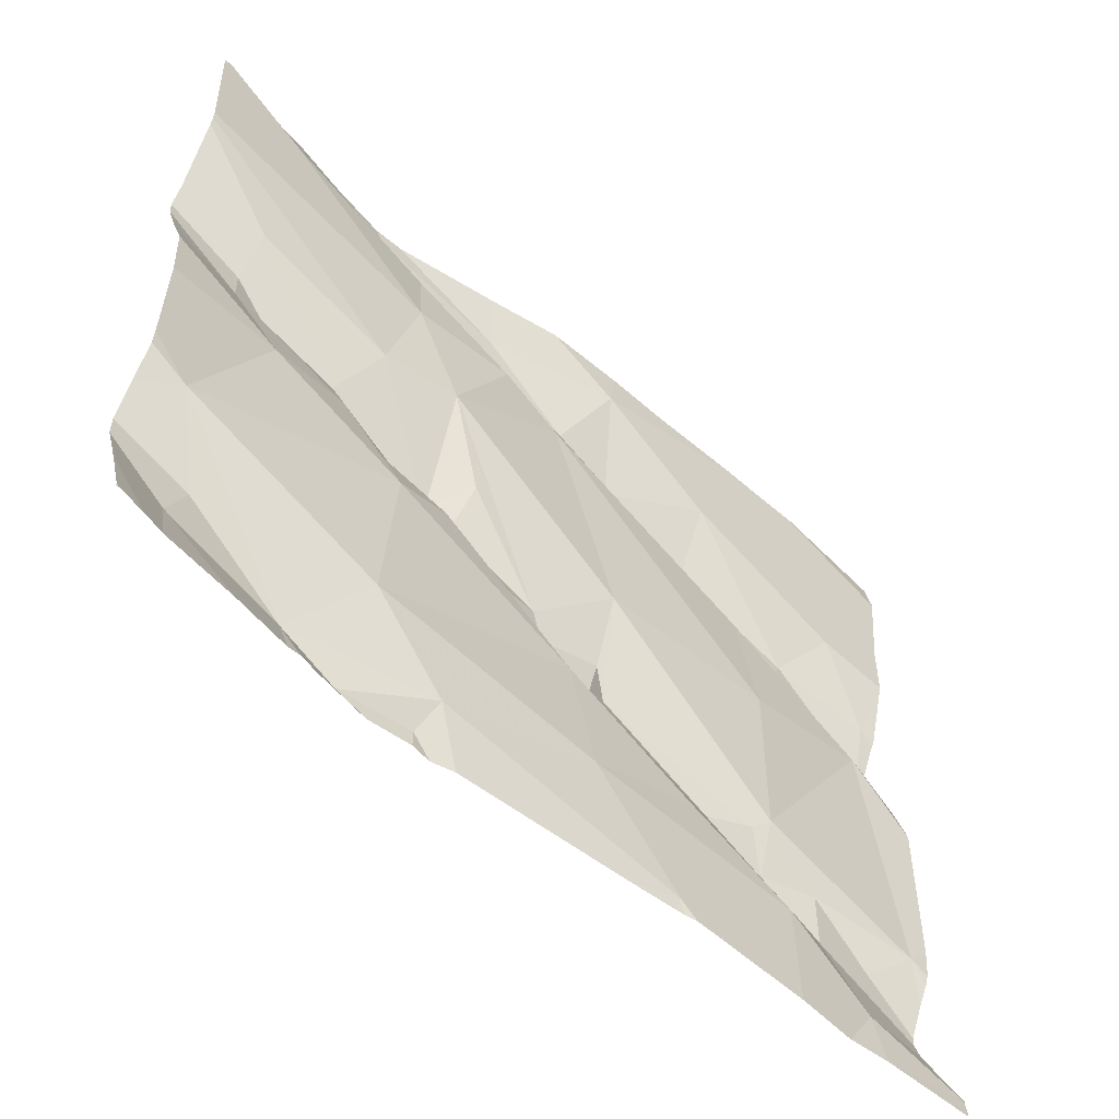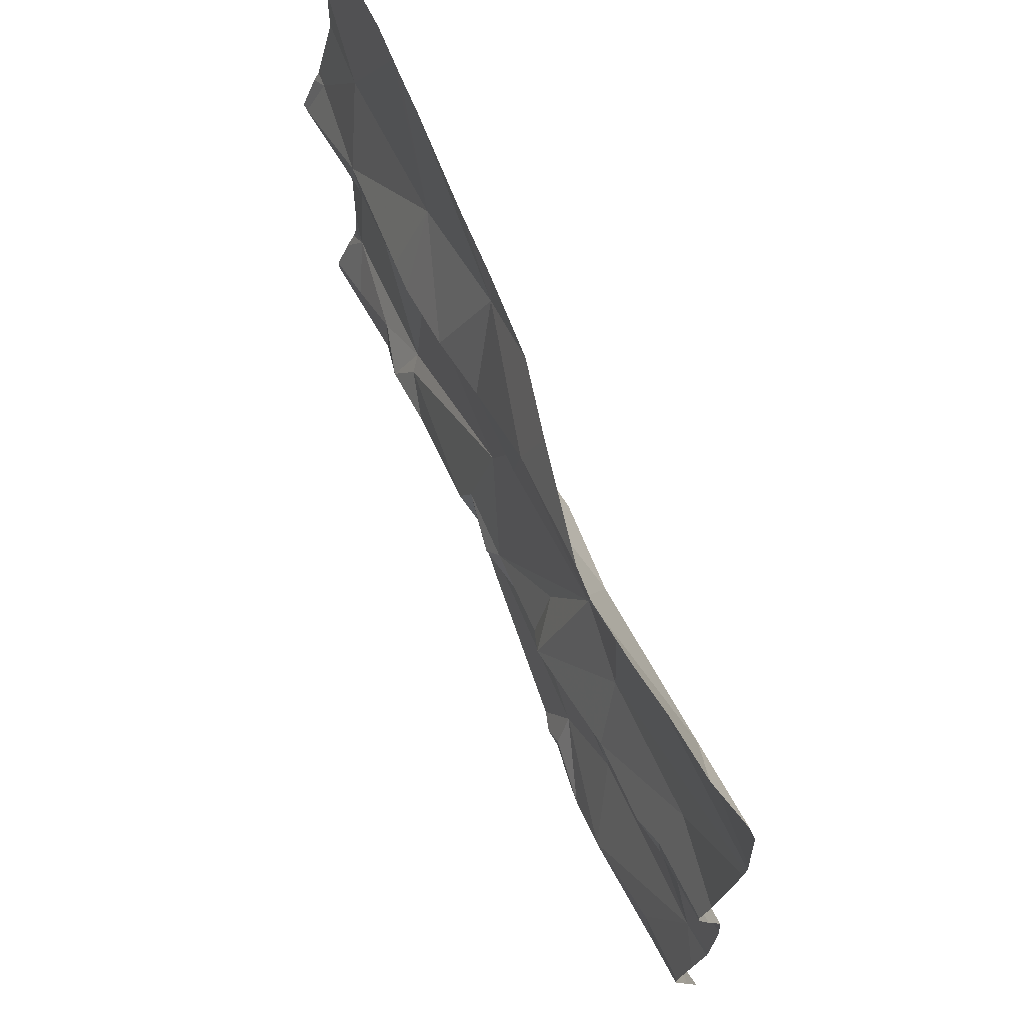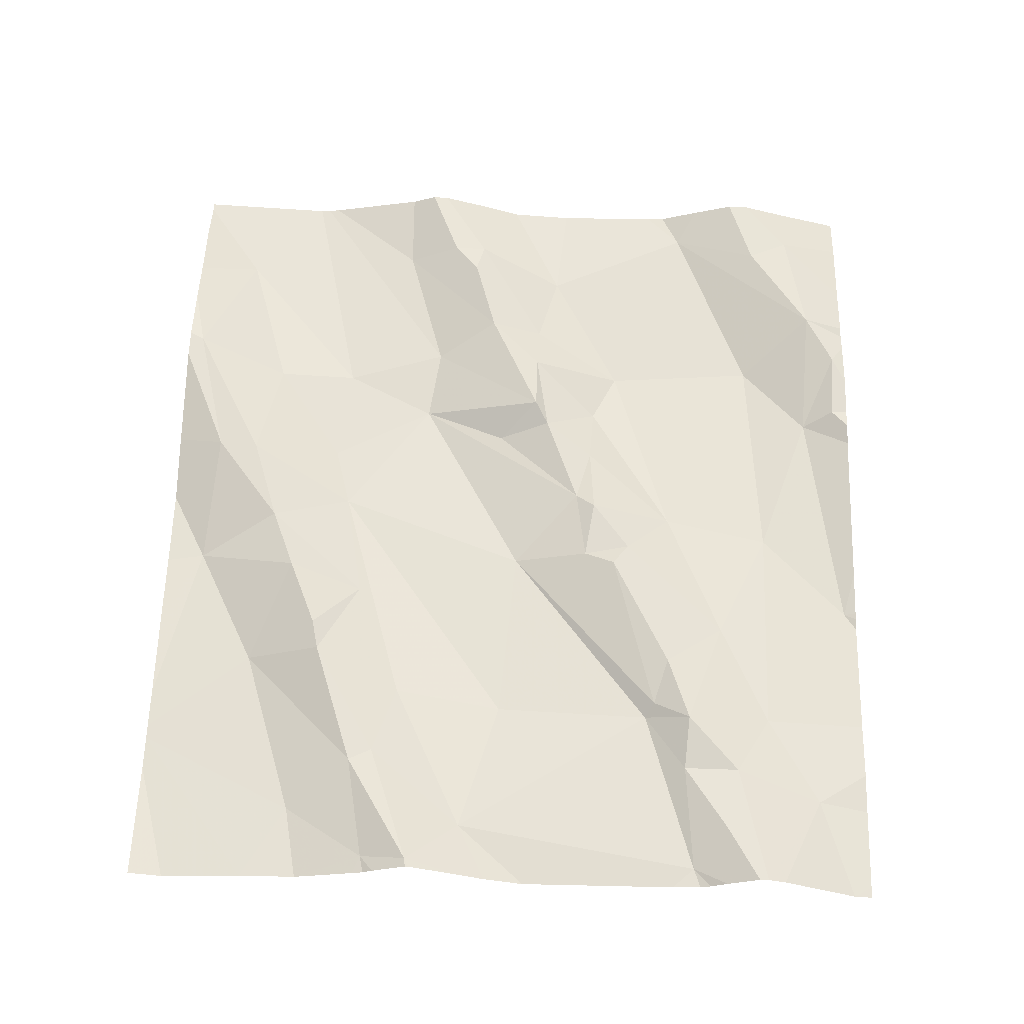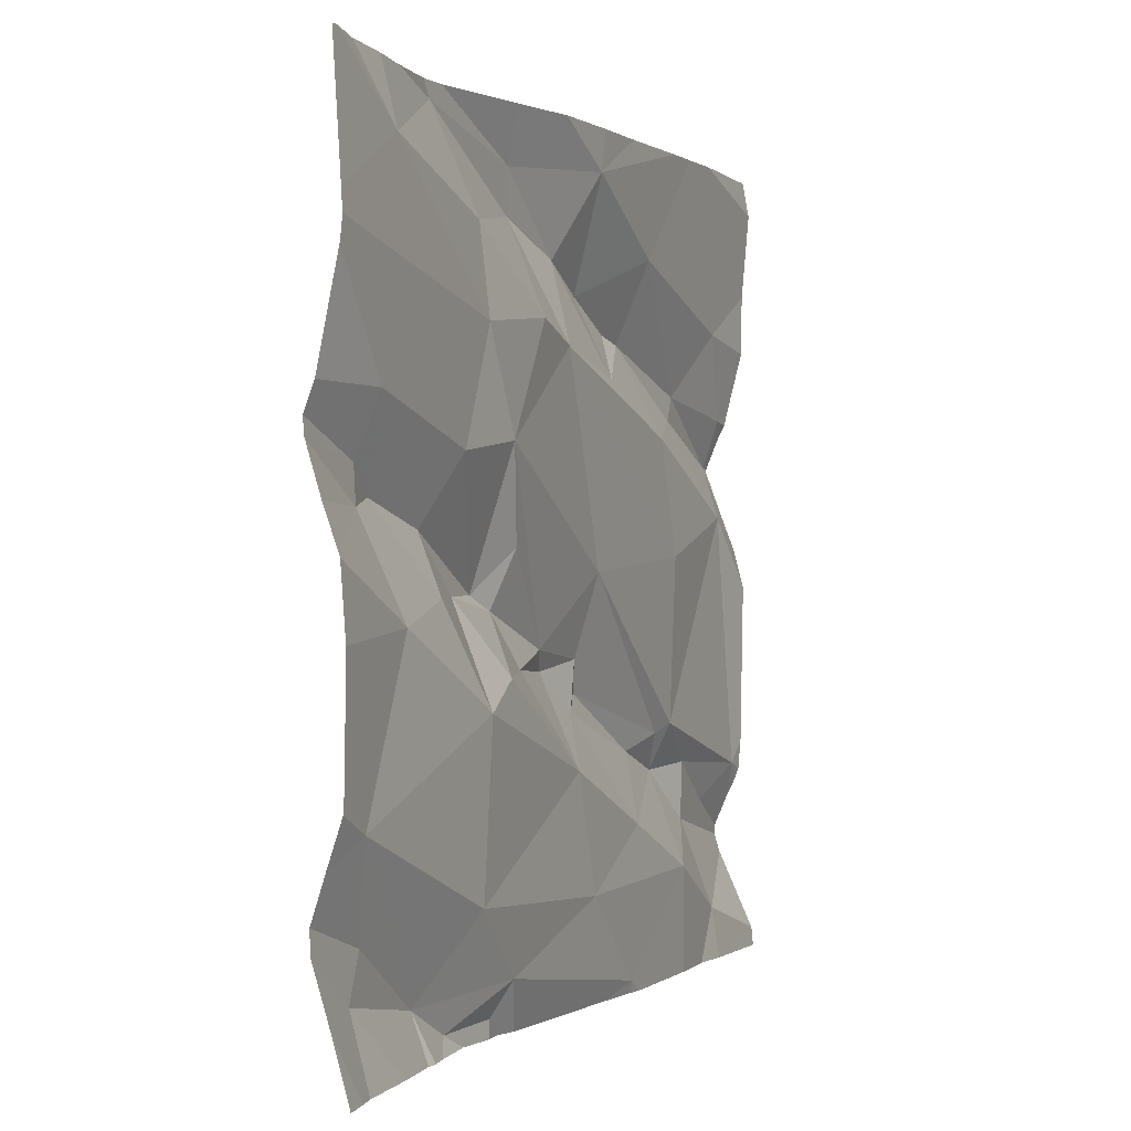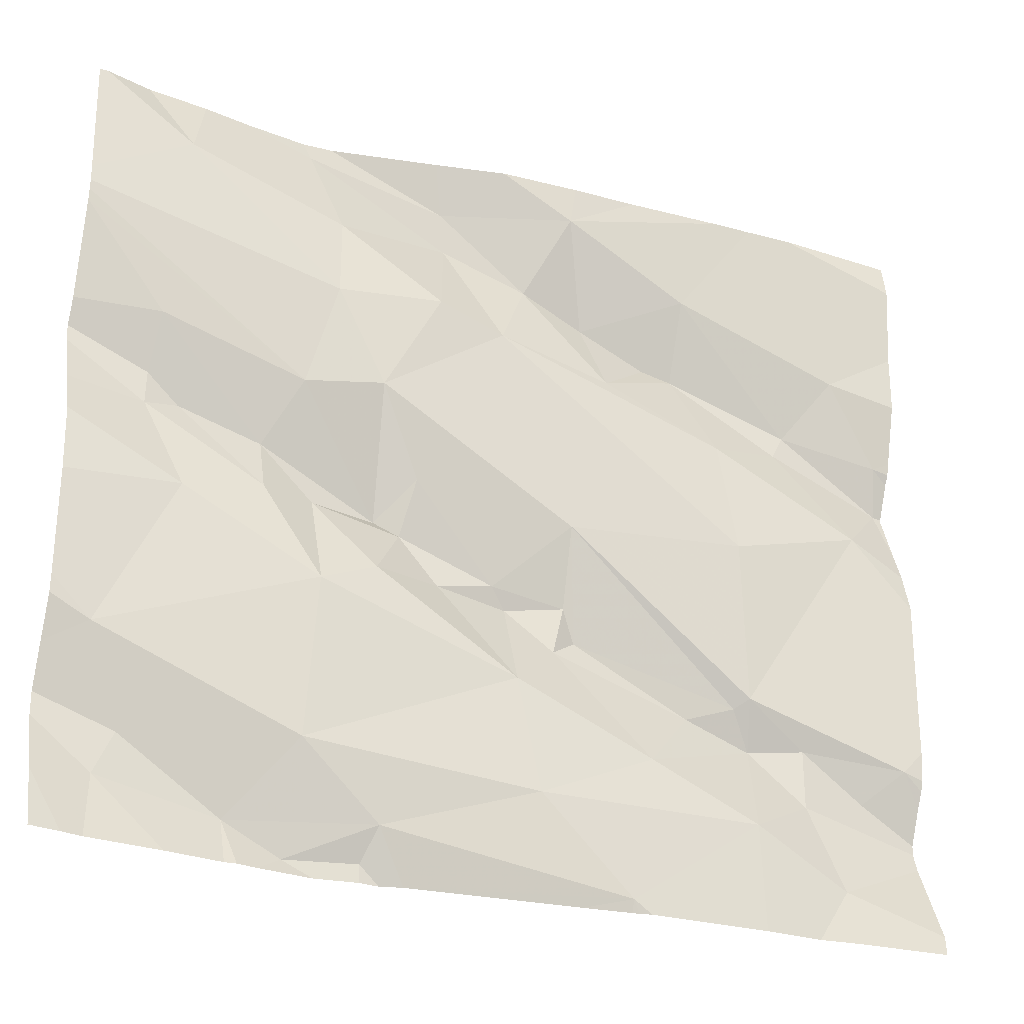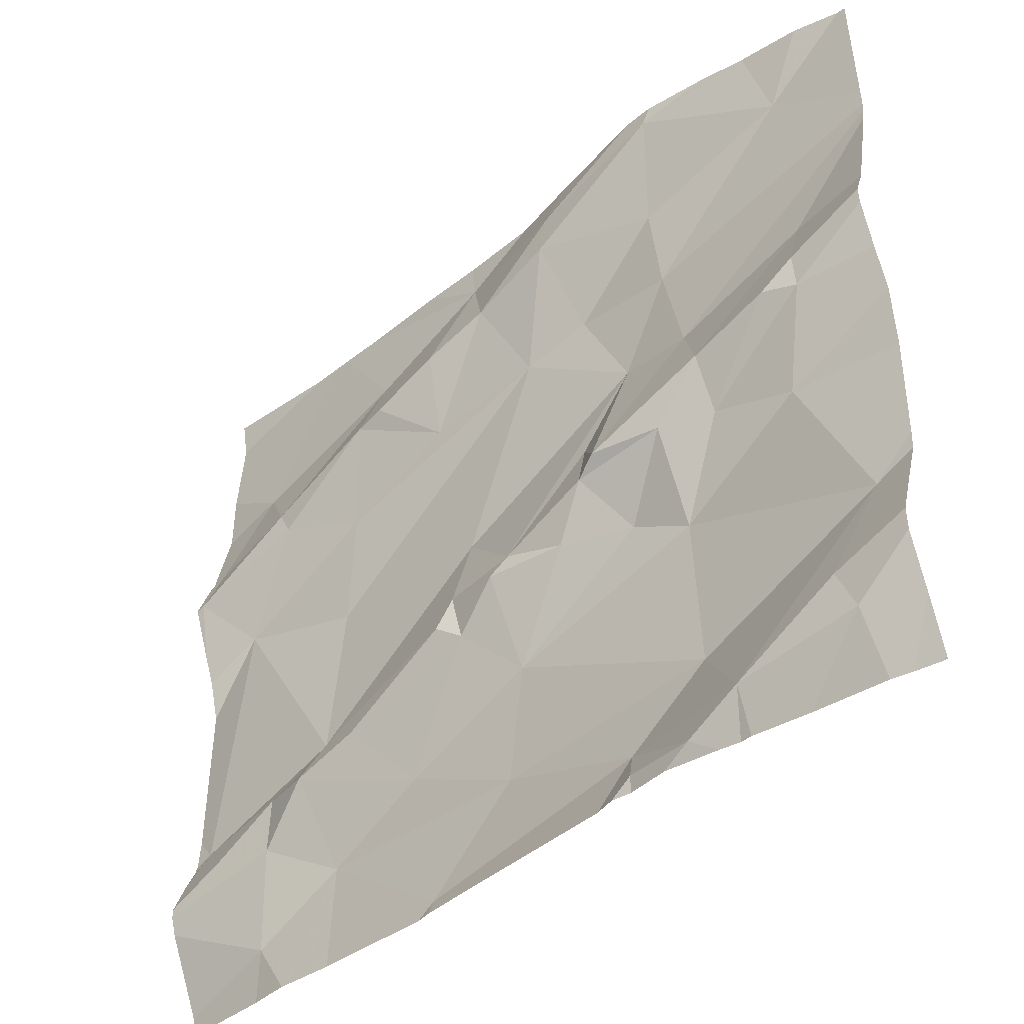
<metadata>
{"format":"obj","ext":"obj","renderer":"f3d","projection":"perspective","resolution":1024,"background":"white","views":[{"elev":-56.7,"azim":134.3,"up":"+Y"},{"elev":70.3,"azim":64.1,"up":"+Y"},{"elev":58.2,"azim":-88.3,"up":"+Z"},{"elev":0.2,"azim":110.9,"up":"+Y"},{"elev":-27.7,"azim":154.0,"up":"+Y"},{"elev":-40.2,"azim":41.3,"up":"+Y"}]}
</metadata>
<code>
v -28.14 272.7 504.2
v -28.02 272.6 504.2
v -28.11 272.4 504.2
v -28.02 272.3 504.2
v -28.02 272.4 504.2
v -28.12 272.5 504.2
v -28.02 272.5 504.2
v -28.02 272.6 504.2
v -28.29 272.8 504.2
v -28.91 272.8 504.1
v -28.02 271.8 504.1
v -28.02 271.9 504.2
v -28.09 271.9 504.2
v -28.02 272 504.2
v -28.11 272 504.2
v -28.07 272.1 504.2
v -28.02 272 504.2
v -28.02 272.1 504.2
v -28.02 272.1 504.2
v -28.02 272.1 504.2
v -28.33 272.6 504.1
v -28.02 272.6 504.2
v -28.02 272.6 504.2
v -28.02 272.4 504.2
v -28.29 272.4 504.2
v -28.63 272.3 504.1
v -28.39 272.4 504.1
v -28.54 272.2 504.2
v -28.44 272.3 504.2
v -28.25 272.4 504.2
v -28.56 272.1 504.1
v -28.56 272.2 504.2
v -28.38 272.2 504.1
v -28.32 272.2 504.1
v -28.3 272 504.1
v -28.25 272.3 504.2
v -28.32 272.3 504.2
v -28.4 272.3 504.2
v -28.16 272.4 504.2
v -28.12 272.4 504.2
v -28.43 272.3 504.2
v -28.63 272.7 504.1
v -28.15 272.3 504.2
v -28.48 272.7 504.2
v -28.54 272.6 504.1
v -28.59 272.6 504.2
v -28.47 272.7 504.2
v -28.68 272.5 504.1
v -28.33 272.8 504.2
v -28.46 272.8 504.2
v -28.23 271.9 504.2
v -28.16 272.8 504.2
v -28.38 271.9 504.2
v -28.3 271.9 504.2
v -28.47 272.2 504.2
v -28.58 272 504.1
v -28.4 271.9 504.1
v -28.09 272.8 504.2
v -28.3 272.8 504.2
v -28.69 271.9 504.1
v -28.62 272.2 504.2
v -28.63 272.2 504.2
v -28.22 272.8 504.2
v -28.67 272.6 504.2
v -28.45 272.6 504.1
v -28.33 272.7 504.2
v -28.79 272.7 504.1
v -28.76 272.6 504.2
v -28.03 272.8 504.2
v -28.97 271.9 504.1
v -29.01 272.6 504.1
v -28.43 271.8 504.2
v -28.34 271.8 504.2
v -28.05 271.8 504.2
v -28.88 272.1 504.2
v -28.87 272.1 504.1
v -28.79 272.6 504.2
v -28.86 272 504.1
v -28.85 272.1 504.2
v -28.79 272.1 504.2
v -28.65 272.2 504.2
v -28.64 272.8 504.1
v -28.83 272.5 504.1
v -28.85 272.3 504.1
v -28.72 272 504.1
v -28.95 272.5 504.2
v -28.93 272.5 504.2
v -29.07 272.5 504.1
v -29.02 272.4 504.1
v -28.94 272.1 504.1
v -29.07 272.1 504.1
v -28.38 271.8 504.2
v -28.27 271.8 504.2
v -28.25 271.8 504.2
v -28.08 271.8 504.2
v -28.23 271.8 504.2
v -28.94 272 504.2
v -28.02 271.8 504.1
v -29.08 272.4 504.2
v -28.02 271.8 504.1
v -28.41 271.8 504.2
v -29.02 272 504.2
v -28.54 272.8 504.1
v -28.02 272.3 504.2
v -28.02 272.5 504.2
v -28.17 271.8 504.2
v -29.1 272.6 504.1
v -29.1 272.5 504.1
v -29.1 271.9 504.1
v -28.02 272.8 504.2
v -29.1 272.7 504.1
v -29.1 272.8 504.1
v -29.1 272 504.2
v -29.1 272 504.1
v -29.1 272.8 504.1
v -29.1 272.3 504.1
v -29.1 272.1 504.1
v -29.1 272.4 504.1
v -29.1 272.3 504.1
v -29.1 272.5 504.1
v -29.1 272.4 504.2
v -29.1 272.4 504.2
v -29.1 272.1 504.1
v -29.1 272.1 504.1
v -29.1 272 504.2
v -29.1 272.5 504.2
v -29.1 272 504.1
v -28.64 271.8 504.1
v -28.69 271.8 504.1
v -28.98 271.8 504.1
v -28.93 271.8 504.1
v -28.72 271.8 504.1
v -28.86 271.8 504.1
v -28.7 271.8 504.1
v -29.08 271.8 504.1
v -29.1 271.8 504.1
v -28.89 272.8 504.1
v -28.84 272.8 504.1
v -28.72 272.8 504.1
v -28.92 272.8 504.1
v -28.95 272.8 504.1
v -29.09 272.8 504.1
v -29.09 272.8 504.1
v -29.1 272.8 504.1
f 2 1 21
f 1 2 110
f 4 43 104
f 5 3 4
f 7 6 40
f 8 6 7
f 104 43 16
f 100 12 74
f 14 13 12
f 17 15 14
f 18 16 17
f 19 16 18
f 20 16 19
f 22 25 8
f 23 21 22
f 24 3 5
f 104 16 20
f 66 21 1
f 28 29 27
f 45 26 27
f 2 21 23
f 25 6 8
f 25 30 6
f 26 28 27
f 40 3 24
f 28 41 29
f 37 38 41
f 43 36 34
f 6 30 39
f 94 54 93
f 34 37 33
f 25 27 38
f 32 61 31
f 32 31 55
f 7 40 105
f 27 25 21
f 34 33 31
f 16 34 35
f 34 31 35
f 37 36 30
f 36 37 34
f 37 30 38
f 81 61 62
f 39 40 6
f 31 56 35
f 39 36 3
f 57 53 54
f 47 59 9
f 140 111 10
f 38 29 41
f 103 47 50
f 39 30 36
f 59 1 52
f 30 25 38
f 36 43 3
f 66 59 44
f 45 65 44
f 44 47 46
f 44 46 45
f 32 28 62
f 21 25 22
f 45 46 48
f 48 46 64
f 28 55 41
f 74 13 95
f 56 60 57
f 16 15 17
f 41 33 37
f 34 16 43
f 51 16 35
f 15 13 14
f 54 53 92
f 51 35 57
f 15 16 51
f 13 15 51
f 139 42 82
f 41 55 33
f 56 57 35
f 54 51 57
f 101 57 72
f 47 44 59
f 28 32 55
f 3 43 4
f 31 33 55
f 27 29 38
f 72 60 128
f 65 27 21
f 61 32 62
f 138 42 139
f 64 46 42
f 65 66 44
f 59 66 1
f 21 66 65
f 26 62 28
f 42 46 47
f 39 3 40
f 31 85 56
f 45 27 65
f 13 51 96
f 88 71 107
f 83 84 45
f 67 68 64
f 77 68 67
f 130 109 135
f 132 60 78
f 112 111 140
f 70 97 113
f 132 78 133
f 76 90 75
f 91 89 116
f 75 79 76
f 77 67 86
f 60 56 78
f 48 64 68
f 48 68 77
f 26 76 79
f 79 80 81
f 61 81 80
f 137 67 42
f 80 85 61
f 81 62 26
f 48 83 45
f 26 45 84
f 137 42 138
f 42 67 64
f 85 31 61
f 87 83 77
f 86 87 77
f 85 80 75
f 89 84 83
f 83 48 77
f 67 71 86
f 10 67 137
f 86 88 99
f 88 86 71
f 76 84 89
f 91 102 90
f 91 90 76
f 89 99 118
f 131 70 130
f 10 71 67
f 130 70 109
f 129 60 134
f 70 78 97
f 113 102 125
f 121 88 126
f 83 87 89
f 26 84 76
f 128 60 129
f 75 80 79
f 78 85 75
f 97 90 102
f 78 70 131
f 78 75 97
f 125 91 127
f 91 76 89
f 72 57 60
f 85 78 56
f 87 86 99
f 63 59 52
f 58 1 69
f 75 90 97
f 81 26 79
f 99 89 87
f 105 40 24
f 106 13 96
f 107 71 111
f 108 88 107
f 109 70 114
f 52 1 58
f 73 54 92
f 111 71 10
f 50 47 49
f 115 112 141
f 96 51 94
f 113 97 102
f 114 70 113
f 95 13 106
f 116 89 119
f 117 91 116
f 92 53 101
f 101 53 57
f 118 99 122
f 119 89 118
f 49 47 9
f 120 88 108
f 93 54 73
f 9 59 63
f 121 99 88
f 122 99 121
f 123 91 124
f 94 51 54
f 74 12 13
f 124 91 117
f 103 42 47
f 100 11 12
f 125 102 91
f 126 88 120
f 127 91 123
f 98 11 100
f 82 42 103
f 133 78 131
f 134 60 132
f 69 1 110
f 135 109 136
f 141 112 140
f 142 115 141
f 143 115 142
f 144 115 143

</code>
